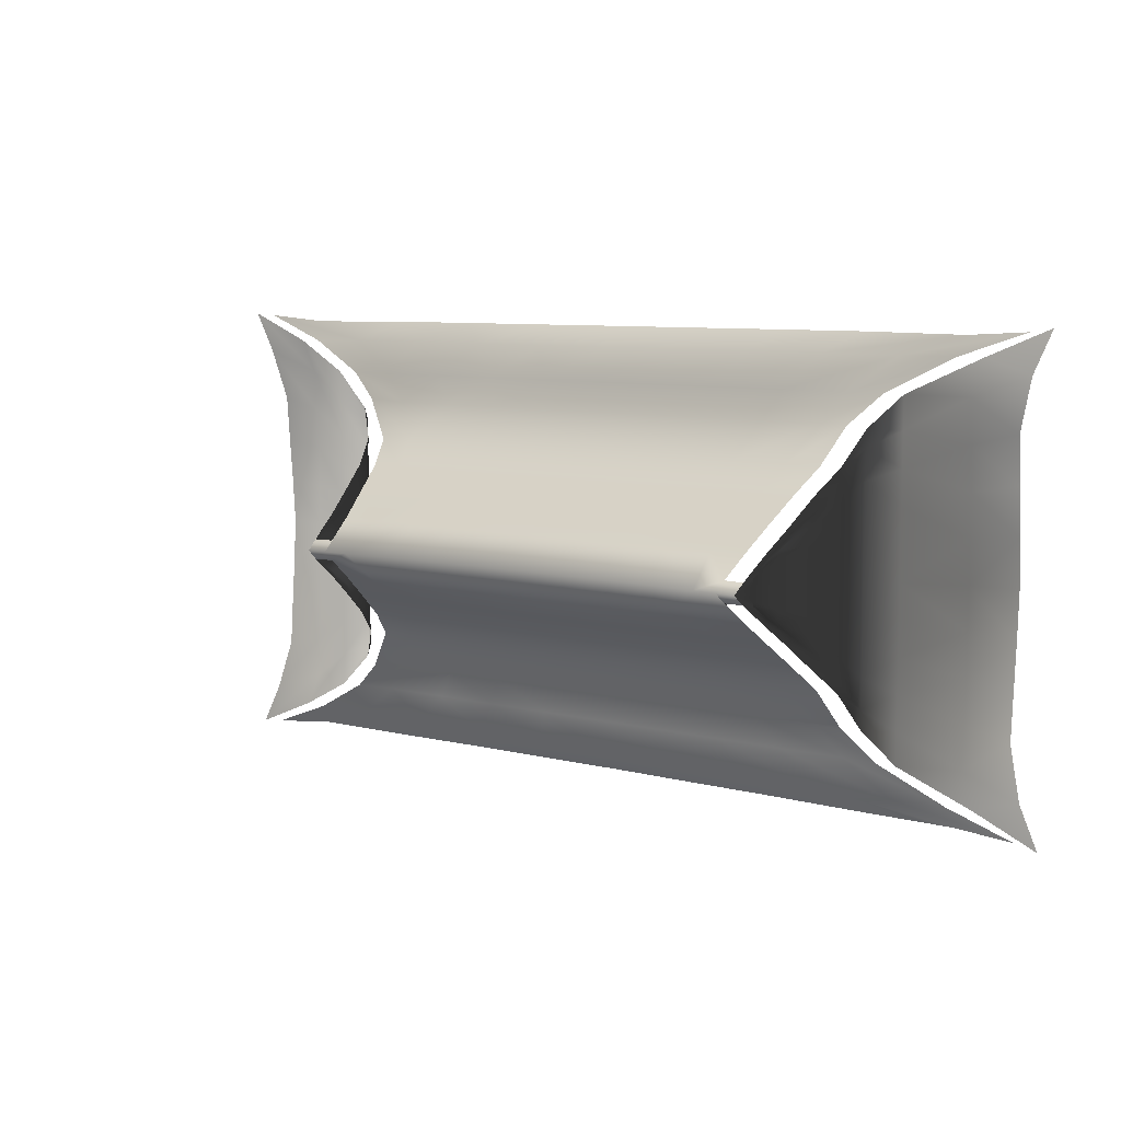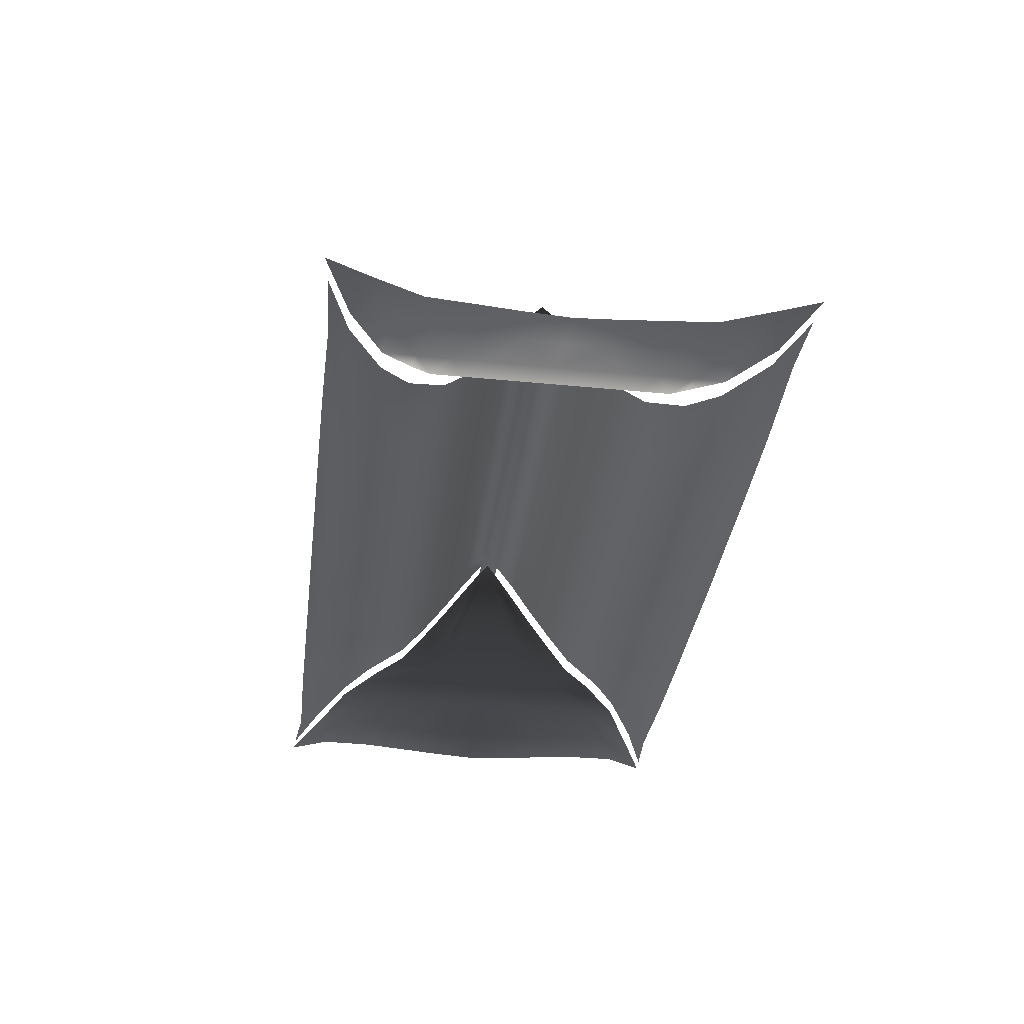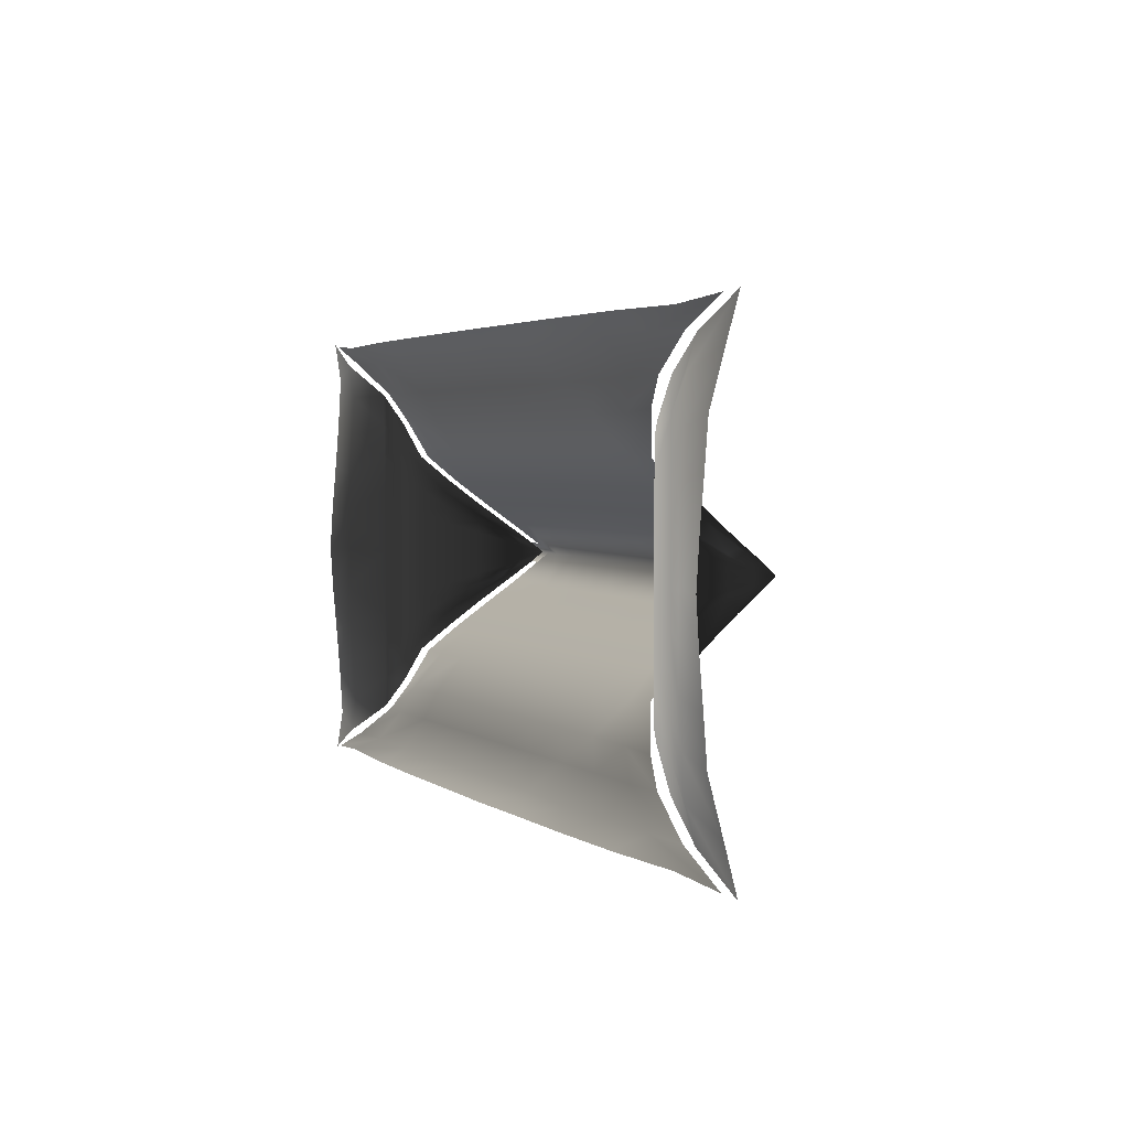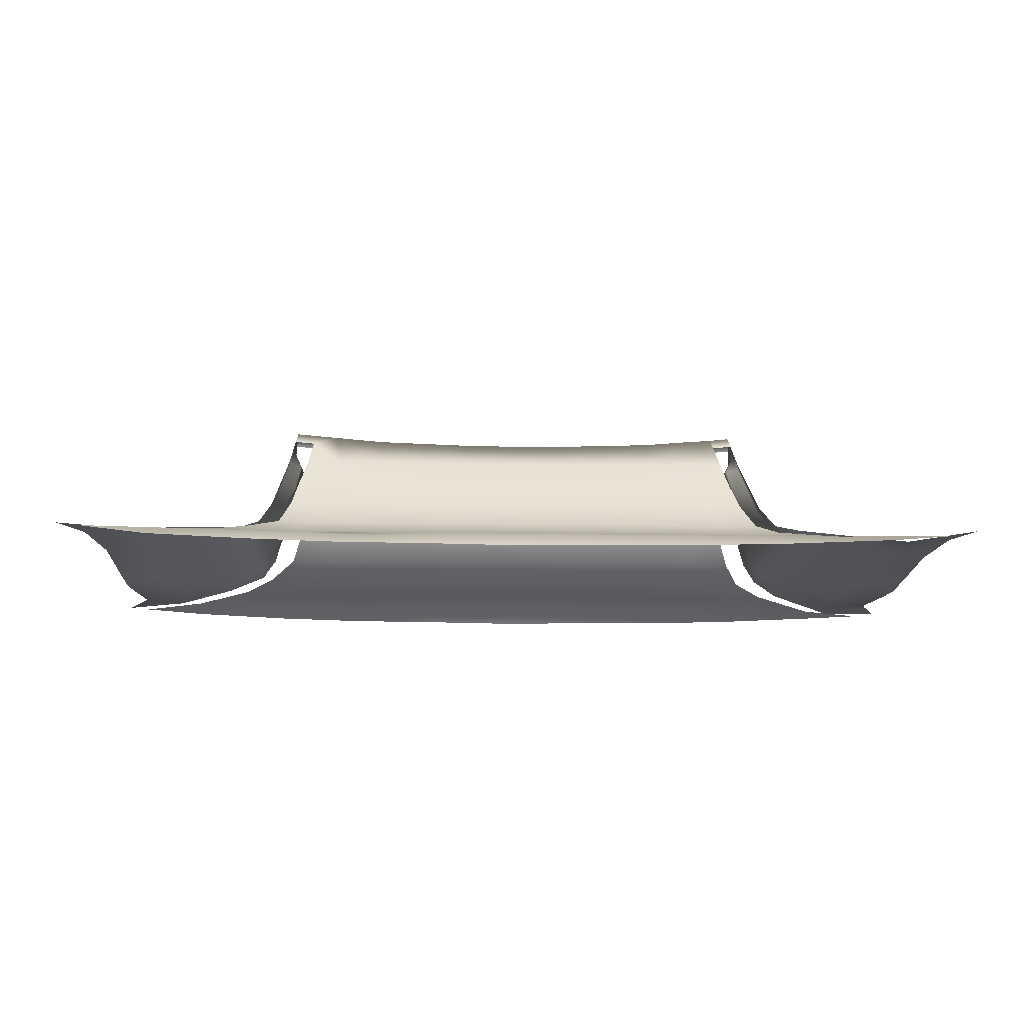
<metadata>
{"format":"obj","ext":"obj","renderer":"f3d","projection":"perspective","resolution":1024,"background":"white","views":[{"elev":8.0,"azim":-144.0,"up":"+Z"},{"elev":-35.6,"azim":-97.4,"up":"+Y"},{"elev":3.0,"azim":65.2,"up":"+Z"},{"elev":-13.8,"azim":177.6,"up":"+Y"}]}
</metadata>
<code>
v  -54.68 189.4 41.74
v  -73.22 189.4 41.74
v  -65.47 195.3 30.64
v  -48.87 195.3 30.64
v  -36.15 189.4 41.74
v  -32.27 195.3 30.64
v  -17.61 189.4 41.74
v  -15.68 195.3 30.64
v  0.9194 189.4 41.74
v  0.9222 195.3 30.64
v  19.45 189.4 41.74
v  17.52 195.3 30.64
v  37.99 189.4 41.74
v  34.12 195.3 30.64
v  56.52 189.4 41.74
v  50.72 195.3 30.64
v  75.06 189.4 41.74
v  67.31 195.3 30.64
v  -59.93 187.3 50.3
v  -80.22 187.3 50.3
v  -39.65 187.3 50.3
v  -19.36 187.3 50.3
v  0.9196 187.3 50.3
v  21.2 187.3 50.3
v  41.49 187.3 50.3
v  61.77 187.3 50.3
v  82.06 187.3 50.3
v  86.15 191 42.75
v  95.19 188.2 50.48
v  -70.32 185.1 60.42
v  -94.07 185.1 60.42
v  -46.57 185.1 60.42
v  -22.83 185.1 60.42
v  0.9196 185.1 60.42
v  24.67 185.1 60.42
v  48.41 184.3 60.42
v  72.16 185.1 60.42
v  95.91 185.7 60.42
v  -81.43 181.5 66.41
v  -112.1 182.9 66.06
v  -53.98 180.7 66.41
v  -26.53 180.5 66.41
v  0.9196 180.1 66.41
v  28.37 180.5 66.41
v  55.82 180.7 66.41
v  83.27 181.5 66.41
v  113.9 182.9 66.06
v  -44.62 212.1 16.1
v  -59.75 212.1 16.1
v  -58.15 221.1 9.317
v  -43.42 221.1 9.317
v  -29.49 212.1 16.1
v  -28.69 221.1 9.317
v  -14.36 212.1 16.1
v  -13.96 221.1 9.317
v  0.765 212.1 16.1
v  0.7659 221.1 9.317
v  15.89 212.1 16.1
v  15.49 221.1 9.317
v  31.02 212.1 16.1
v  30.22 221.1 9.317
v  46.15 212.1 16.1
v  44.95 221.1 9.317
v  61.28 212.1 16.1
v  59.68 221.1 9.317
v  -46.97 203.1 23.27
v  -62.88 203.1 23.27
v  -31.06 203.1 23.27
v  -15.15 203.1 23.27
v  0.7646 203.1 23.27
v  16.68 203.1 23.27
v  32.59 203.1 23.27
v  48.5 203.1 23.27
v  64.41 203.1 23.27
v  70.12 221.1 9.317
v  72.35 212.1 16.1
v  74.37 203.1 23.27
v  77.45 195.5 30.64
v  113.3 185.7 60.1
v  133.5 184.8 67.77
v  75.09 229.8 3
v  68.99 229.2 3.005
v  68.48 232.8 0.0188
v  74.53 233.3 0.0188
v  -68.88 221.1 9.317
v  -70.62 212.1 16.1
v  -72.91 203.1 23.27
v  -76.37 195.3 30.64
v  -81.59 190.7 41.47
v  -90.98 187.9 50.3
v  -110.5 184.5 60.42
v  -130.2 184.1 67.16
v  -73.54 229.7 3.008
v  -72.99 233.3 0.0188
v  -66.96 232.7 0.0188
v  -67.54 229.2 3.052
v  87.65 191.1 35.68
v  88.72 191.3 39.63
v  83.76 195.3 30.64
v  84.45 194.9 25.71
v  87.65 191.1 26.77
v  84.52 194.9 20.38
v  87.65 191.1 17.85
v  84.52 194.9 13.59
v  87.65 191.1 8.934
v  84.52 194.9 6.805
v  84.52 194.9 0.0189
v  87.65 191.1 0.0189
v  -87.29 190.1 17.85
v  -87.29 190.1 8.934
v  -82.48 195.4 6.805
v  -82.48 195.4 13.59
v  -87.29 190.1 26.77
v  -82.48 195.4 20.38
v  -87.29 190.1 35.68
v  -82.48 195.4 27.16
v  -88.2 191.4 41.11
v  -82.67 195.3 30.64
v  100.9 188.7 40.77
v  101.3 188.7 50.57
v  100.9 188.7 30.59
v  100.9 188.7 20.4
v  100.9 188.7 10.21
v  100.9 188.7 0.0189
v  -97.19 188.2 20.4
v  -97.19 188.2 10.21
v  -97.19 188.2 30.59
v  -97.19 188.2 40.77
v  -97.19 188.2 50.3
v  115.9 184.6 49.91
v  119.7 185.7 59.76
v  115.9 183.8 37.46
v  115.9 182.9 25.01
v  115.9 182.9 12.55
v  115.9 182.9 0.0189
v  -114.5 182.3 25.01
v  -114.5 182.3 12.55
v  -114.5 183.2 37.46
v  -114.5 184 49.91
v  -117.8 183.7 60.42
v  133.7 185.3 56.07
v  140.1 185.4 68.35
v  129.7 183.1 40.8
v  129.7 182.1 27.21
v  129.7 180.9 13.61
v  129.7 180.1 0.0189
v  -127.9 182.1 27.21
v  -127.9 180.9 13.61
v  -127.9 183.1 40.8
v  -131.8 185.3 56.07
v  -137.3 185.4 68.35
v  75.09 229.8 3
v  74.53 233.2 0.0188
v  75.33 226.6 3.558
v  76.39 221.1 9.317
v  76.54 221.2 7.616
v  74.55 233 0.0188
v  75.33 226.5 2.615
v  74.59 232.7 0.0188
v  75.33 226.5 1.669
v  74.7 231.8 0.0188
v  75.33 226.5 0.7211
v  -74.25 226 0.726
v  -74.25 226 0.0188
v  -73.28 231.7 0.0188
v  -73.11 232.7 0.0188
v  -74.25 226 1.684
v  -73.06 233 0.0188
v  -74.25 226 2.643
v  -73.03 233.1 0.0188
v  -74.25 226 3.603
v  -74.86 221.1 9.317
v  -75.23 220.2 7.616
v  78.42 212.2 13.19
v  78.44 212.1 16.1
v  74.23 211.7 9.835
v  72.69 220 5.651
v  74.23 211.7 6.476
v  72.69 220 3.687
v  74.23 211.7 3.117
v  72.52 220.3 1.722
v  72.52 220.3 0.0188
v  74.23 211.7 0.0189
v  -73.32 211.2 6.476
v  -73.32 211.2 3.117
v  -71.27 220.2 1.722
v  -71.27 220.2 3.687
v  -73.32 211.2 9.835
v  -71.27 220.2 5.651
v  -77.28 211.2 13.19
v  -76.92 212.1 16.1
v  80.67 202.7 19.35
v  80.44 203.1 23.27
v  78.25 202.7 14.45
v  78.25 202.7 9.554
v  78.25 202.7 4.656
v  78.25 202.7 0.0189
v  -77.34 202.1 9.554
v  -77.34 202.1 4.656
v  -77.34 202.1 14.45
v  -79.36 202.1 19.35
v  -78.91 203.1 23.27
v  75.33 226.5 0.0188
v  -44.6 230.9 0.0188
v  -59.72 232.2 0.0188
v  -29.48 230.4 0.0188
v  -14.36 229.9 0.0188
v  0.7655 229.8 0.0188
v  15.89 229.9 0.0188
v  31.01 230.4 0.0188
v  46.13 230.9 0.0188
v  61.25 232.2 0.0188
v  -87.29 190.1 0.0189
v  -82.48 195.4 0.0189
v  -97.19 188.2 0.0189
v  -114.5 182.3 0.0189
v  -127.9 180.1 0.0189
v  -73.32 211.2 0.0189
v  -71.27 220.2 0.0188
v  -77.34 202.1 0.0189
v  -54.68 189.4 -41.7
v  -48.87 195.3 -30.61
v  -65.47 195.3 -30.61
v  -73.22 189.4 -41.7
v  -36.15 189.4 -41.7
v  -32.27 195.3 -30.61
v  -17.61 189.4 -41.7
v  -15.68 195.3 -30.61
v  0.9194 189.4 -41.7
v  0.9222 195.3 -30.61
v  19.45 189.4 -41.7
v  17.52 195.3 -30.61
v  37.99 189.4 -41.7
v  34.12 195.3 -30.61
v  56.52 189.4 -41.7
v  50.72 195.3 -30.61
v  75.06 189.4 -41.7
v  67.31 195.3 -30.61
v  -59.93 187.3 -50.27
v  -80.22 187.3 -50.27
v  -39.65 187.3 -50.27
v  -19.36 187.3 -50.27
v  0.9196 187.3 -50.27
v  21.2 187.3 -50.27
v  41.49 187.3 -50.27
v  61.77 187.3 -50.27
v  82.06 187.3 -50.27
v  95.19 188.2 -50.44
v  86.15 191 -42.71
v  -70.32 185.1 -60.38
v  -94.07 185.1 -60.38
v  -46.57 185.1 -60.38
v  -22.83 185.1 -60.38
v  0.9196 185.1 -60.38
v  24.67 185.1 -60.38
v  48.41 184.3 -60.38
v  72.16 185.1 -60.38
v  95.91 185.7 -60.38
v  -81.43 181.5 -66.37
v  -112.1 182.9 -66.02
v  -53.98 180.7 -66.37
v  -26.53 180.5 -66.37
v  0.9196 180.1 -66.37
v  28.37 180.5 -66.37
v  55.82 180.7 -66.37
v  83.27 181.5 -66.37
v  113.9 182.9 -66.02
v  -44.62 212.1 -16.07
v  -43.42 221.1 -9.28
v  -58.15 221.1 -9.28
v  -59.75 212.1 -16.07
v  -29.49 212.1 -16.07
v  -28.69 221.1 -9.28
v  -14.36 212.1 -16.07
v  -13.96 221.1 -9.28
v  0.765 212.1 -16.07
v  0.7659 221.1 -9.28
v  15.89 212.1 -16.07
v  15.49 221.1 -9.28
v  31.02 212.1 -16.07
v  30.22 221.1 -9.28
v  46.15 212.1 -16.07
v  44.95 221.1 -9.28
v  61.28 212.1 -16.07
v  59.68 221.1 -9.28
v  -46.97 203.1 -23.23
v  -62.88 203.1 -23.23
v  -31.06 203.1 -23.23
v  -15.15 203.1 -23.23
v  0.7646 203.1 -23.23
v  16.68 203.1 -23.23
v  32.59 203.1 -23.23
v  48.5 203.1 -23.23
v  64.41 203.1 -23.23
v  70.12 221.1 -9.28
v  72.35 212.1 -16.07
v  74.37 203.1 -23.23
v  77.45 195.5 -30.61
v  113.3 185.7 -60.06
v  133.5 184.8 -67.73
v  75.09 229.8 -2.962
v  68.99 229.2 -2.967
v  -68.88 221.1 -9.28
v  -70.62 212.1 -16.07
v  -72.91 203.1 -23.23
v  -76.37 195.3 -30.61
v  -81.59 190.7 -41.43
v  -90.98 187.9 -50.27
v  -110.5 184.5 -60.38
v  -130.2 184.1 -67.12
v  -73.54 229.7 -2.97
v  -67.54 229.2 -3.015
v  87.65 191.1 -35.64
v  84.45 194.9 -25.67
v  83.76 195.3 -30.61
v  88.72 191.3 -39.59
v  87.65 191.1 -26.73
v  84.52 194.9 -20.34
v  87.65 191.1 -17.81
v  84.52 194.9 -13.55
v  87.65 191.1 -8.896
v  84.52 194.9 -6.768
v  -87.29 190.1 -17.81
v  -82.48 195.4 -13.55
v  -82.48 195.4 -6.768
v  -87.29 190.1 -8.896
v  -87.29 190.1 -26.73
v  -82.48 195.4 -20.34
v  -87.29 190.1 -35.64
v  -82.48 195.4 -27.13
v  -88.2 191.4 -41.07
v  -82.67 195.3 -30.61
v  100.9 188.7 -40.74
v  101.3 188.7 -50.53
v  100.9 188.7 -30.55
v  100.9 188.7 -20.36
v  100.9 188.7 -10.17
v  -97.19 188.2 -20.36
v  -97.19 188.2 -10.17
v  -97.19 188.2 -30.55
v  -97.19 188.2 -40.74
v  -97.19 188.2 -50.27
v  115.9 184.6 -49.87
v  119.7 185.7 -59.72
v  115.9 183.8 -37.42
v  115.9 182.9 -24.97
v  115.9 182.9 -12.52
v  -114.5 182.3 -24.97
v  -114.5 182.3 -12.52
v  -114.5 183.2 -37.42
v  -114.5 184 -49.87
v  -117.8 183.7 -60.38
v  133.7 185.3 -56.03
v  140.1 185.4 -68.31
v  129.7 183.1 -40.77
v  129.7 182.1 -27.17
v  129.7 180.9 -13.58
v  -127.9 182.1 -27.17
v  -127.9 180.9 -13.58
v  -127.9 183.1 -40.77
v  -131.8 185.3 -56.03
v  -137.3 185.4 -68.31
v  76.39 221.1 -9.28
v  76.54 221.2 -7.578
v  75.33 226.6 -3.52
v  75.09 229.8 -2.962
v  75.33 226.5 -2.578
v  75.33 226.5 -1.632
v  75.33 226.5 -0.6834
v  -74.25 226 -0.6884
v  -74.25 226 -1.646
v  -74.25 226 -2.605
v  -74.25 226 -3.565
v  -74.86 221.1 -9.28
v  -75.23 220.2 -7.578
v  78.42 212.2 -13.16
v  78.44 212.1 -16.07
v  74.23 211.7 -9.798
v  72.69 220 -5.614
v  74.23 211.7 -6.439
v  72.69 220 -3.649
v  74.23 211.7 -3.079
v  72.52 220.3 -1.685
v  -73.32 211.2 -6.439
v  -71.27 220.2 -3.649
v  -71.27 220.2 -1.685
v  -73.32 211.2 -3.079
v  -73.32 211.2 -9.798
v  -71.27 220.2 -5.614
v  -77.28 211.1 -13.16
v  -76.92 212.1 -16.07
v  80.67 202.7 -19.31
v  80.44 203.1 -23.23
v  78.25 202.7 -14.41
v  78.25 202.7 -9.516
v  78.25 202.7 -4.618
v  -77.34 202.1 -9.516
v  -77.34 202.1 -4.618
v  -77.34 202.1 -14.41
v  -79.36 202.1 -19.31
v  -78.91 203.1 -23.23
g Object004
f 4 3 2 1
f 6 4 1 5
f 8 6 5 7
f 10 8 7 9
f 12 10 9 11
f 14 12 11 13
f 16 14 13 15
f 18 16 15 17
f 1 2 20 19
f 5 1 19 21
f 7 5 21 22
f 9 7 22 23
f 11 9 23 24
f 13 11 24 25
f 15 13 25 26
f 17 15 26 27
f 29 28 17 27
f 19 20 31 30
f 21 19 30 32
f 22 21 32 33
f 23 22 33 34
f 24 23 34 35
f 25 24 35 36
f 26 25 36 37
f 27 26 37 38
f 30 31 40 39
f 32 30 39 41
f 33 32 41 42
f 34 33 42 43
f 35 34 43 44
f 36 35 44 45
f 37 36 45 46
f 38 37 46 47
f 51 50 49 48
f 53 51 48 52
f 55 53 52 54
f 57 55 54 56
f 59 57 56 58
f 61 59 58 60
f 63 61 60 62
f 65 63 62 64
f 48 49 67 66
f 52 48 66 68
f 54 52 68 69
f 56 54 69 70
f 58 56 70 71
f 60 58 71 72
f 62 60 72 73
f 64 62 73 74
f 66 67 3 4
f 68 66 4 6
f 69 68 6 8
f 70 69 8 10
f 71 70 10 12
f 72 71 12 14
f 73 72 14 16
f 74 73 16 18
f 65 64 76 75
f 64 74 77 76
f 74 18 78 77
f 18 17 28 78
f 27 38 79 29
f 38 47 80 79
f 84 83 82 81
f 86 49 50 85
f 87 67 49 86
f 88 3 67 87
f 89 2 3 88
f 90 20 2 89
f 91 31 20 90
f 92 40 31 91
f 96 95 94 93
f 100 99 98 97
f 102 100 97 101
f 104 102 101 103
f 106 104 103 105
f 105 108 107 106
f 112 111 110 109
f 114 112 109 113
f 116 114 113 115
f 118 116 115 117
f 97 98 120 119
f 101 97 119 121
f 103 101 121 122
f 105 103 122 123
f 123 124 108 105
f 109 110 126 125
f 113 109 125 127
f 115 113 127 128
f 117 115 128 129
f 119 120 131 130
f 121 119 130 132
f 122 121 132 133
f 123 122 133 134
f 134 135 124 123
f 125 126 137 136
f 127 125 136 138
f 128 127 138 139
f 129 128 139 140
f 130 131 142 141
f 132 130 141 143
f 133 132 143 144
f 134 133 144 145
f 145 146 135 134
f 136 137 148 147
f 138 136 147 149
f 139 138 149 150
f 140 139 150 151
f 154 153 84 152
f 156 154 152 155
f 154 158 157 153
f 158 160 159 157
f 160 162 161 159
f 165 164 163
f 163 167 166 165
f 167 169 168 166
f 169 171 170 168
f 171 93 94 170
f 173 172 93 171
f 156 155 175 174
f 177 156 174 176
f 179 177 176 178
f 181 179 178 180
f 180 183 182 181
f 187 186 185 184
f 189 187 184 188
f 173 189 188 190
f 172 173 190 191
f 174 175 193 192
f 176 174 192 194
f 178 176 194 195
f 180 178 195 196
f 196 197 183 180
f 184 185 199 198
f 188 184 198 200
f 190 188 200 201
f 191 190 201 202
f 192 193 99 100
f 194 192 100 102
f 195 194 102 104
f 196 195 104 106
f 106 107 197 196
f 198 199 111 112
f 200 198 112 114
f 201 200 114 116
f 202 201 116 118
f 156 177 158 154
f 177 179 160 158
f 179 181 162 160
f 181 182 203 162
f 186 187 167 163
f 187 189 169 167
f 189 173 171 169
f 205 50 51 204
f 204 51 53 206
f 206 53 55 207
f 207 55 57 208
f 209 208 57 59
f 210 209 59 61
f 211 210 61 63
f 212 211 63 65
f 83 65 75 82
f 212 65 83
f 96 85 50 205
f 95 96 205
f 214 213 110 111
f 213 215 126 110
f 215 216 137 126
f 216 217 148 137
f 161 162 203
f 219 218 185 186
f 218 220 199 185
f 220 214 111 199
f 164 219 186 163
f 224 223 222 221
f 221 222 226 225
f 225 226 228 227
f 227 228 230 229
f 229 230 232 231
f 231 232 234 233
f 233 234 236 235
f 235 236 238 237
f 240 224 221 239
f 239 221 225 241
f 241 225 227 242
f 242 227 229 243
f 243 229 231 244
f 244 231 233 245
f 245 233 235 246
f 246 235 237 247
f 237 249 248 247
f 251 240 239 250
f 250 239 241 252
f 252 241 242 253
f 253 242 243 254
f 254 243 244 255
f 255 244 245 256
f 256 245 246 257
f 257 246 247 258
f 260 251 250 259
f 259 250 252 261
f 261 252 253 262
f 262 253 254 263
f 263 254 255 264
f 264 255 256 265
f 265 256 257 266
f 266 257 258 267
f 271 270 269 268
f 268 269 273 272
f 272 273 275 274
f 274 275 277 276
f 276 277 279 278
f 278 279 281 280
f 280 281 283 282
f 282 283 285 284
f 287 271 268 286
f 286 268 272 288
f 288 272 274 289
f 289 274 276 290
f 290 276 278 291
f 291 278 280 292
f 292 280 282 293
f 293 282 284 294
f 223 287 286 222
f 222 286 288 226
f 226 288 289 228
f 228 289 290 230
f 230 290 291 232
f 232 291 292 234
f 234 292 293 236
f 236 293 294 238
f 296 284 285 295
f 297 294 284 296
f 298 238 294 297
f 249 237 238 298
f 299 258 247 248
f 300 267 258 299
f 302 83 84 301
f 270 271 304 303
f 271 287 305 304
f 287 223 306 305
f 223 224 307 306
f 224 240 308 307
f 240 251 309 308
f 251 260 310 309
f 94 95 312 311
f 316 315 314 313
f 313 314 318 317
f 317 318 320 319
f 319 320 322 321
f 107 108 321 322
f 326 325 324 323
f 323 324 328 327
f 327 328 330 329
f 329 330 332 331
f 334 316 313 333
f 333 313 317 335
f 335 317 319 336
f 336 319 321 337
f 108 124 337 321
f 339 326 323 338
f 338 323 327 340
f 340 327 329 341
f 341 329 331 342
f 344 334 333 343
f 343 333 335 345
f 345 335 336 346
f 346 336 337 347
f 124 135 347 337
f 349 339 338 348
f 348 338 340 350
f 350 340 341 351
f 351 341 342 352
f 354 344 343 353
f 353 343 345 355
f 355 345 346 356
f 356 346 347 357
f 135 146 357 347
f 359 349 348 358
f 358 348 350 360
f 360 350 351 361
f 361 351 352 362
f 366 365 364 363
f 365 366 84 153
f 157 367 365 153
f 159 368 367 157
f 161 369 368 159
f 164 165 370
f 166 371 370 165
f 168 372 371 166
f 170 373 372 168
f 373 170 94 311
f 375 373 311 374
f 377 363 364 376
f 376 364 379 378
f 378 379 381 380
f 380 381 383 382
f 182 183 382 383
f 387 386 385 384
f 384 385 389 388
f 388 389 375 390
f 390 375 374 391
f 393 377 376 392
f 392 376 378 394
f 394 378 380 395
f 395 380 382 396
f 183 197 396 382
f 398 387 384 397
f 397 384 388 399
f 399 388 390 400
f 400 390 391 401
f 315 393 392 314
f 314 392 394 318
f 318 394 395 320
f 320 395 396 322
f 197 107 322 396
f 325 398 397 324
f 324 397 399 328
f 328 399 400 330
f 330 400 401 332
f 367 379 364 365
f 368 381 379 367
f 369 383 381 368
f 203 182 383 369
f 371 385 386 370
f 372 389 385 371
f 373 375 389 372
f 269 270 205 204
f 273 269 204 206
f 275 273 206 207
f 277 275 207 208
f 277 208 209 279
f 279 209 210 281
f 281 210 211 283
f 283 211 212 285
f 302 285 212 83
f 302 295 285
f 303 312 95 205
f 270 303 205
f 326 213 214 325
f 339 215 213 326
f 349 216 215 339
f 359 217 216 349
f 369 161 203
f 387 218 219 386
f 398 220 218 387
f 325 214 220 398
f 386 219 164 370

</code>
